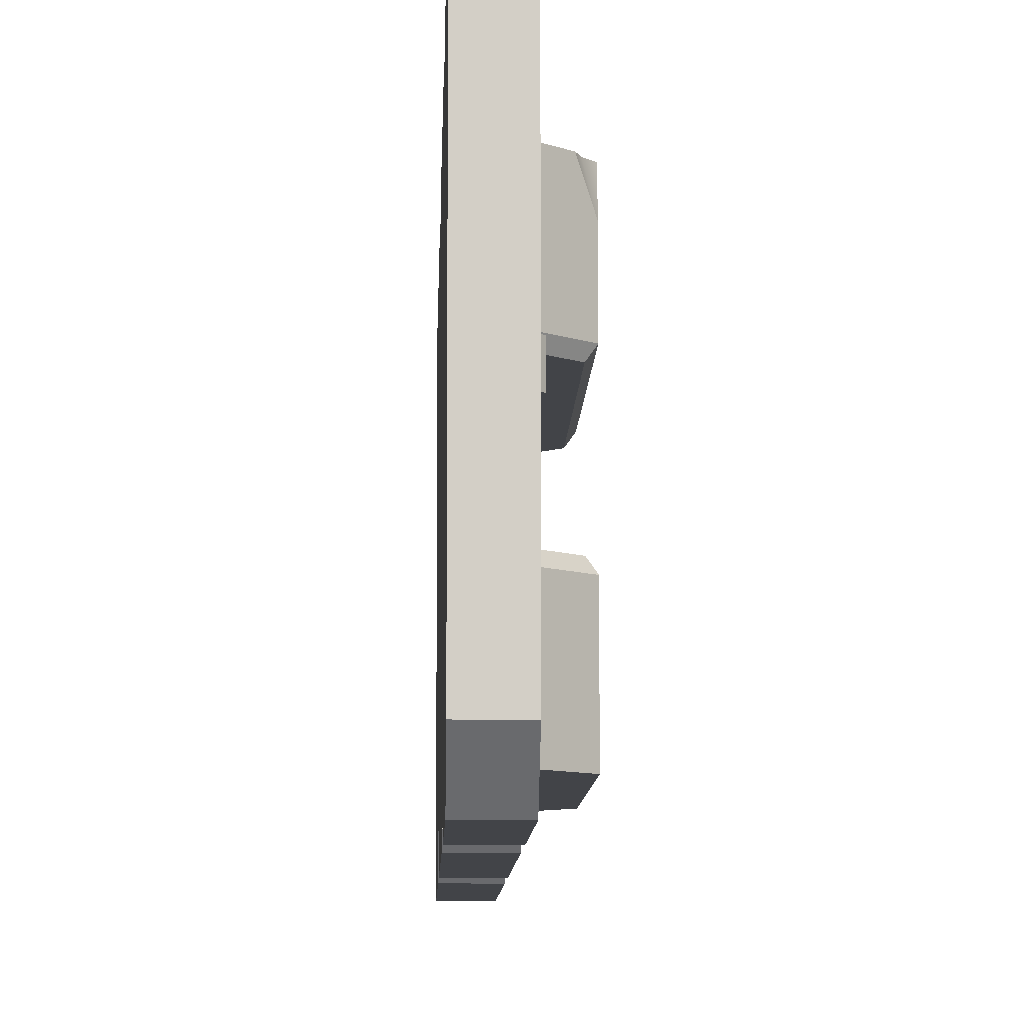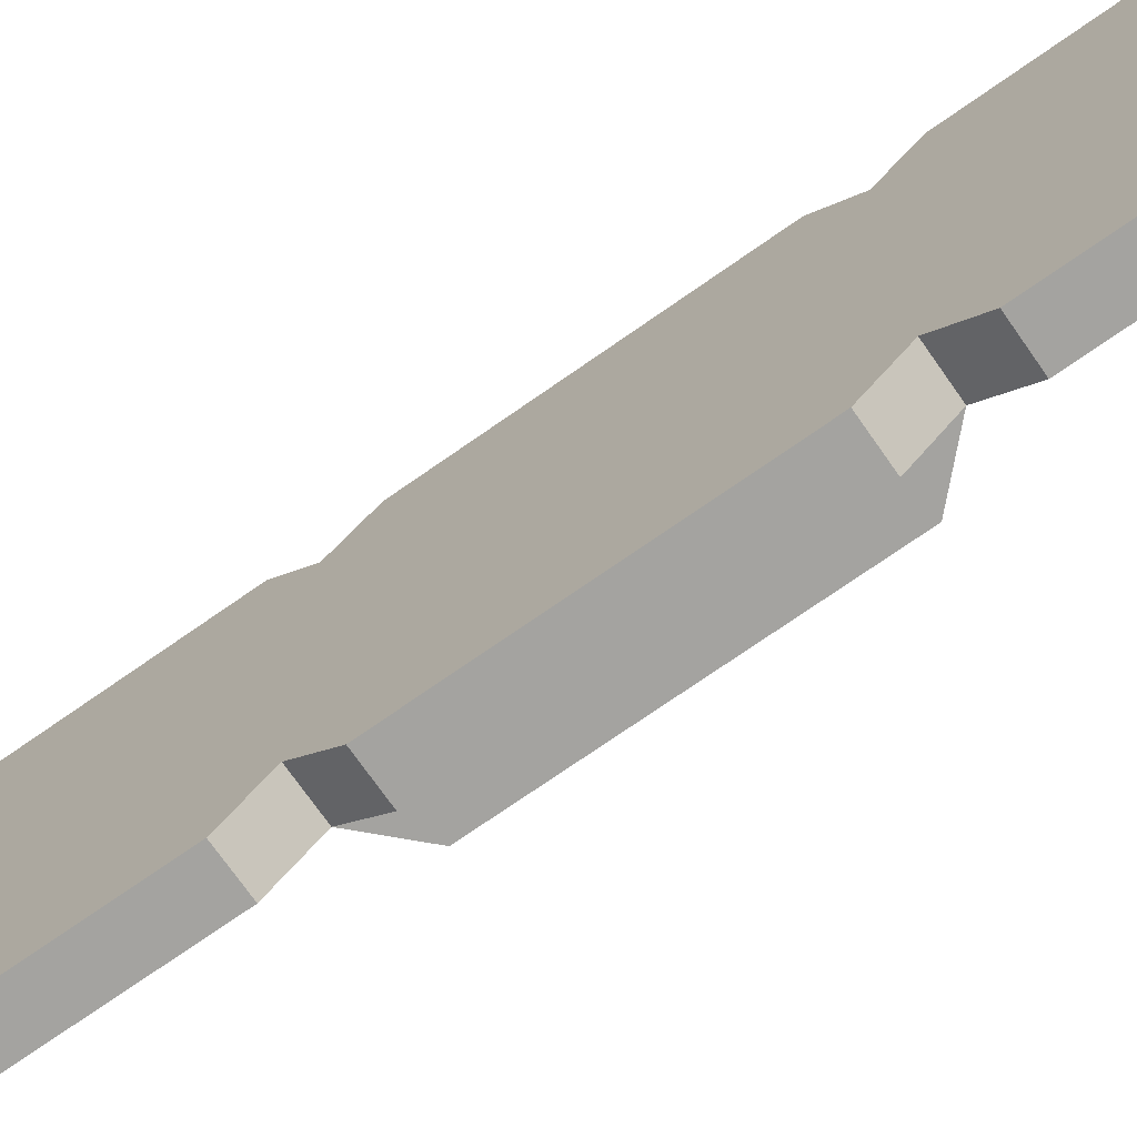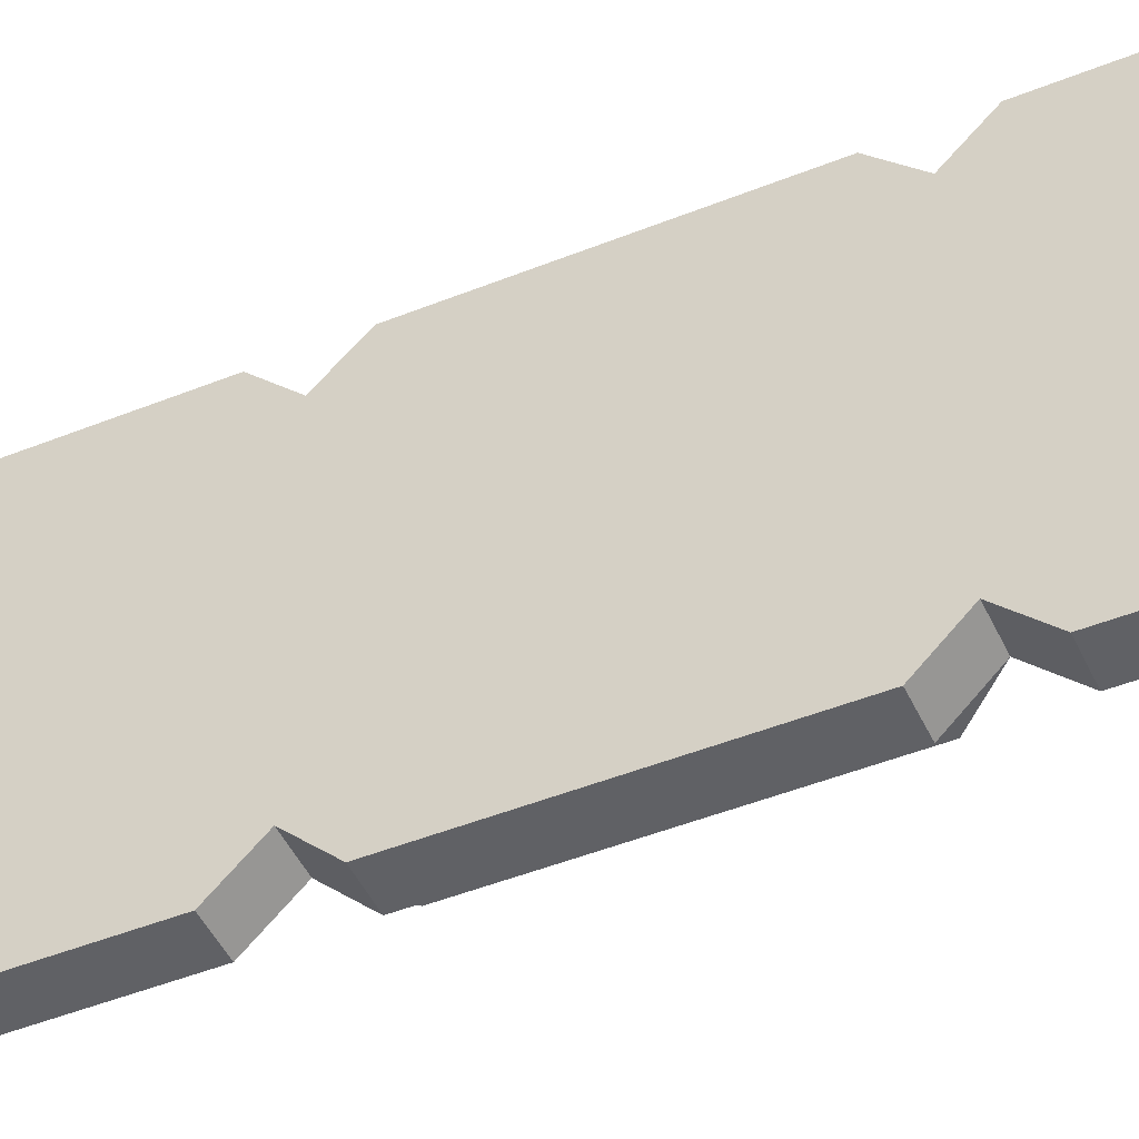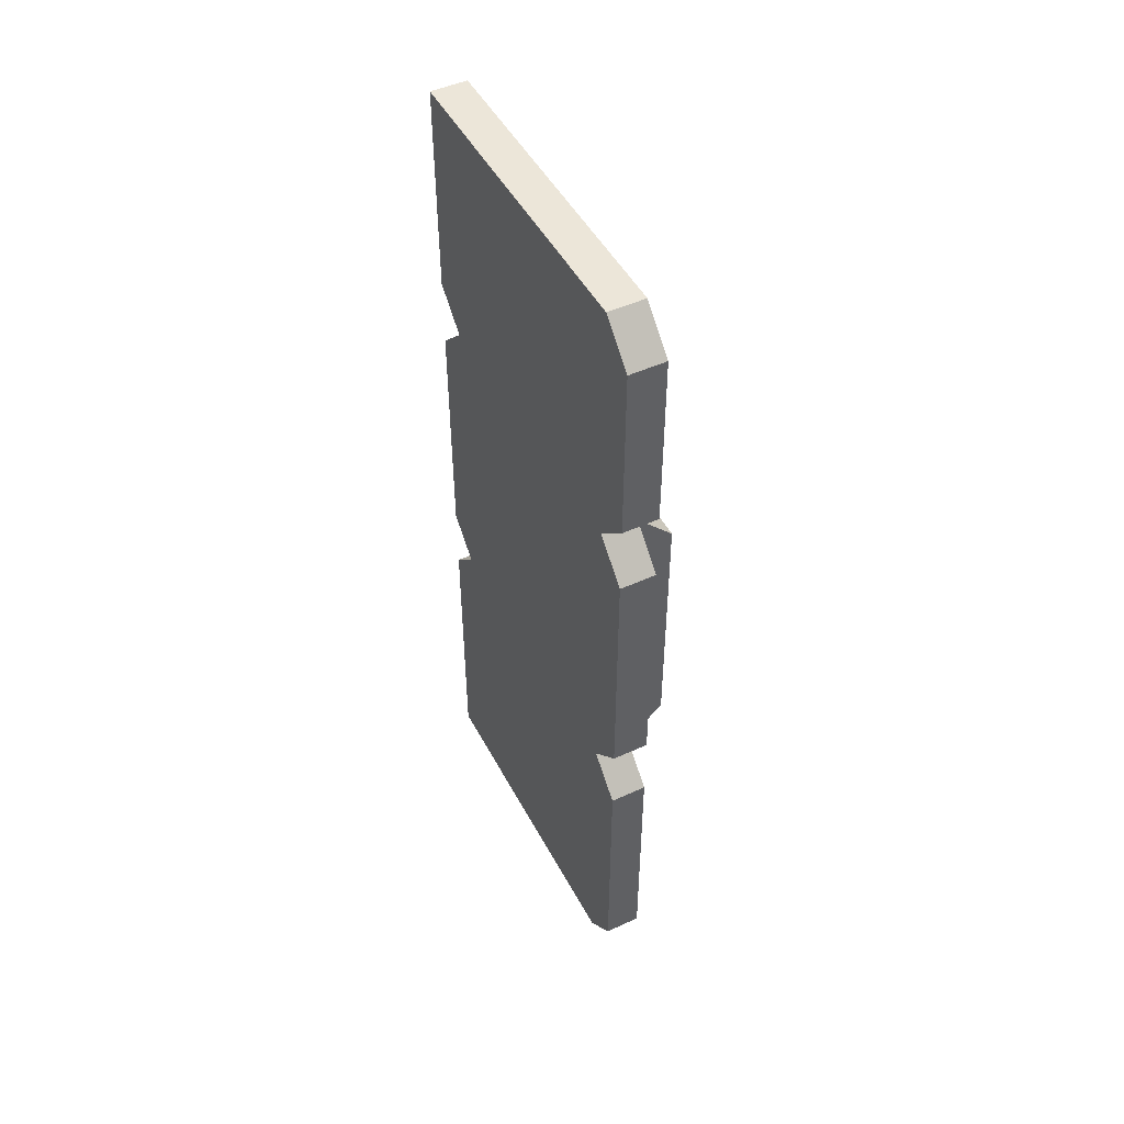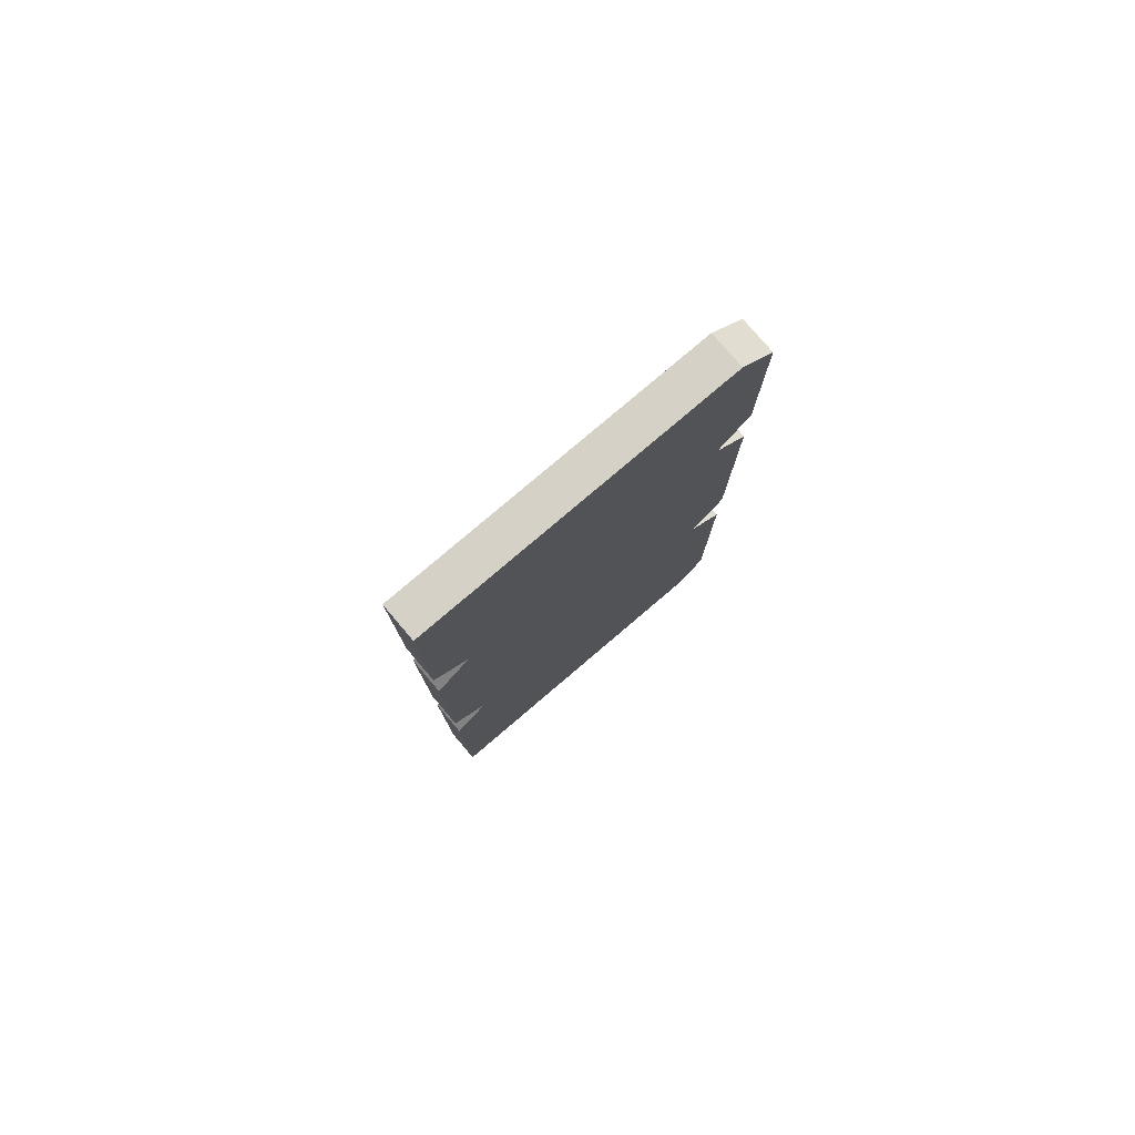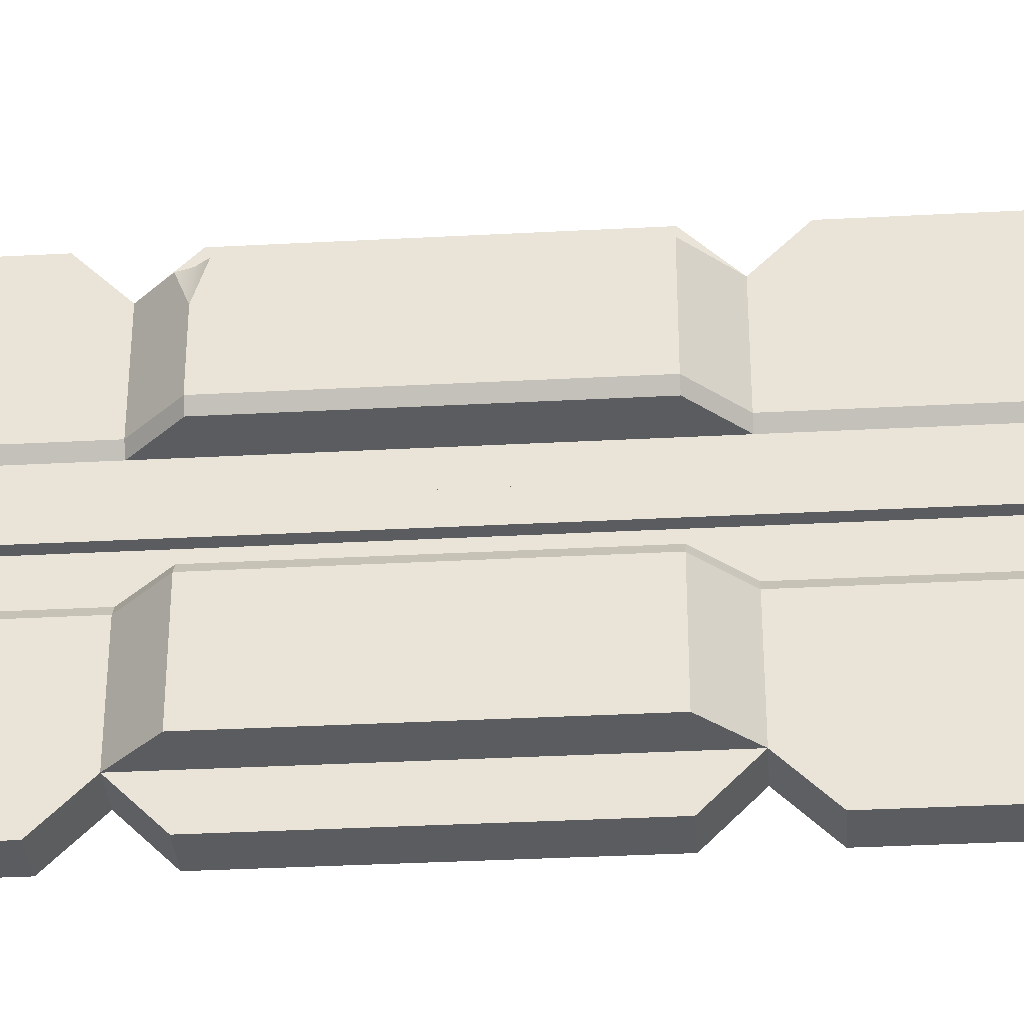
<metadata>
{"format":"obj","ext":"obj","renderer":"f3d","projection":"perspective","resolution":1024,"background":"white","views":[{"elev":-8.1,"azim":178.6,"up":"+Z"},{"elev":-72.8,"azim":125.0,"up":"+Z"},{"elev":-47.6,"azim":114.3,"up":"+Z"},{"elev":48.6,"azim":152.8,"up":"+Y"},{"elev":78.9,"azim":49.6,"up":"+Y"},{"elev":-34.6,"azim":-85.9,"up":"+Z"}]}
</metadata>
<code>
g IL_GateWall
v -0.1 1.8 -0.6458
v -0.1 1.8 -0.9
v -0.1 2.5 -0.9
v -0.1 2.5 -0.6458
v 0 2.5 -0.9
v 0 2.4 -1
v 0 1.9 -1
v 0 1.8 -0.9
v 0 0 -0.1
v 0 0 0
v 0 0.8 0
v 0 0.9 -0.1
v 0 2.5 -0.3458
v 0 2.5 -0.1
v -0.1 2.5 -0.1
v -0.1 2.5 -0.3458
v 0 2.5 -0.6458
v -0.1 2.5 -0.6458
v 0 2.5 -0.9
v -0.1 2.5 -0.9
v 0 0.9 -0.1
v 0 0.8 0
v -0.1 0.8 0
v -0.1 0.9 -0.1
v -0.1 0.9 -0.1
v -0.1 1 0
v 0 1 0
v 0 0.9 -0.1
v 0 0 -0.3458
v 0 0 -0.1
v 0 0.9 -0.1
v 0 0.9 -0.3458
v 0 0 -0.6458
v 0 1.8 -0.1
v 0 0.9 -0.6458
v 0 0 -0.9
v 0 0.9 -0.9
v 0 1.8 -0.3458
v 0 2.5 -0.1
v 0 2.5 -0.3458
v 0 1.8 -0.6458
v 0 2.5 -0.6458
v 0 1.8 -0.9
v 0 2.5 -0.9
v 0 1 -1
v 0 1.7 -1
v -0.1 0 -0.9
v -0.1 0.1 -1
v -0.1 0.8 -1
v -0.1 0.9 -0.9
v -0.1 0.9 -0.9
v -0.1 1 -1
v -0.1 1.7 -1
v -0.1 1.8 -0.9
v -0.1 0 -0.6458
v -0.1 0 -0.9
v -0.1 0.9 -0.9
v -0.1 0.9 -0.6458
v -0.1 1.8 -0.6458
v -0.2 1.7 -0.6458
v -0.2 1.7 -0.9
v -0.1 1.8 -0.9
v 0 1.9 0
v -0.1 1.9 0
v -0.1 2.5 0
v 0 2.5 0
v 0 0 0
v -0.1 0 0
v -0.1 0.8 0
v 0 0.8 0
v 0 1.8 -0.1
v 0 1.9 0
v 0 2.5 0
v 0 2.5 -0.1
v -0.1 0.9 -0.1
v -0.1 0.8 0
v -0.1 0 0
v -0.1 0 -0.1
v -0.1 2.5 -0.1
v -0.1 2.5 0
v -0.1 1.9 0
v -0.1 1.8 -0.1
v -0.1 1.8 -0.1
v -0.1 1.9 0
v 0 1.9 0
v 0 1.8 -0.1
v 0 2.5 -0.1
v 0 2.5 0
v -0.1 2.5 0
v -0.1 2.5 -0.1
v -0.2 1 -0.6458
v -0.2 1 -0.9
v -0.2 1.7 -0.9
v -0.2 1.7 -0.6458
v -0.1 1.8 -0.9
v -0.2 1.7 -0.9
v -0.2 1 -0.9
v -0.1 0.9 -0.9
v -0.1 0.9 -0.3458
v -0.2 1 -0.3458
v -0.2 1 -0.1
v -0.1 0.9 -0.1
v -0.1695 1.731 -0.1
v -0.1 1.8 -0.1
v -0.1 0.9 -0.1
v -0.2 1 -0.1
v -0.1795 1.7 -0.1
v -0.2 1.673 -0.1
v -0.1 0.9 -0.9
v -0.2 1 -0.9
v -0.2 1 -0.6458
v -0.1 0.9 -0.6458
v -0.2 1.673 -0.1
v -0.2 1 -0.1
v -0.2 1 -0.3458
v -0.2 1.7 -0.3458
v -0.2 1.7 -0.1845
v -0.2 1.7 -0.1845
v -0.2 1.7 -0.3458
v -0.1 1.8 -0.3458
v -0.1695 1.731 -0.1
v -0.1 1.8 -0.1
v -0.1 0.9 -0.1
v -0.1 0 -0.1
v -0.1 0 -0.1414
v -0.1 0.249 -0.2024
v -0.1 0.9 -0.3458
v -0.1 0.1304 -0.1943
v -0.1 0 -0.3458
v -0.1 0 -0.2839
v -0.0823 0.02463 -0.3704
v -0.0823 0.02463 -0.6212
v -0.0823 0.9 -0.6212
v -0.0823 0.9 -0.3704
v -0.0823 1 -0.3704
v -0.0823 1 -0.6212
v -0.0823 1.7 -0.3704
v -0.0823 1.7 -0.6212
v -0.0823 1.8 -0.3704
v -0.0823 1.8 -0.6212
v -0.0823 2.475 -0.6212
v -0.0823 2.475 -0.3704
v -0.1 1.8 -0.1
v -0.1 1.8 -0.3458
v -0.1 2.5 -0.3458
v -0.1 2.5 -0.1
v 0 1 0
v -0.1 1 0
v -0.1 1.7 0
v 0 1.7 0
v 0 1.8 -0.1
v 0 1.7 0
v -0.1 1.7 0
v -0.1 1.8 -0.1
v 0 0.9 -0.1
v 0 1 0
v 0 1.7 0
v 0 1.8 -0.1
v -0.1 1.8 -0.1
v -0.1 1.7 0
v -0.1 1 0
v -0.1 0.9 -0.1
v -0.0823 0.02463 -0.3704
v -0.1 0 -0.3458
v -0.1 0 -0.6458
v -0.0823 0.02463 -0.6212
v -0.0823 2.475 -0.6212
v -0.1 2.5 -0.6458
v -0.1 2.5 -0.3458
v -0.0823 2.475 -0.3704
v -0.0823 0.9 -0.6212
v -0.1 0.9 -0.6458
v -0.2 1 -0.6458
v -0.1823 1 -0.6212
v -0.1823 1 -0.3704
v -0.2 1 -0.3458
v -0.1 0.9 -0.3458
v -0.0823 0.9 -0.3704
v -0.1823 1.7 -0.3704
v -0.2 1.7 -0.3458
v -0.2 1 -0.3458
v -0.1823 1 -0.3704
v -0.1823 1 -0.6212
v -0.2 1 -0.6458
v -0.2 1.7 -0.6458
v -0.1823 1.7 -0.6212
v -0.0823 1.8 -0.3704
v -0.1 1.8 -0.3458
v -0.2 1.7 -0.3458
v -0.1823 1.7 -0.3704
v -0.1823 1.7 -0.6212
v -0.2 1.7 -0.6458
v -0.1 1.8 -0.6458
v -0.0823 1.8 -0.6212
v -0.0823 0.9 -0.3704
v -0.1 0.9 -0.3458
v -0.1 0 -0.3458
v -0.0823 0.02463 -0.3704
v -0.0823 0.02463 -0.6212
v -0.1 0 -0.6458
v -0.1 0.9 -0.6458
v -0.0823 0.9 -0.6212
v -0.0823 2.475 -0.3704
v -0.1 2.5 -0.3458
v -0.1 1.8 -0.3458
v -0.0823 1.8 -0.3704
v -0.0823 1.8 -0.6212
v -0.1 1.8 -0.6458
v -0.1 2.5 -0.6458
v -0.0823 2.475 -0.6212
v -0.1823 1.7 -0.6212
v -0.0823 1.8 -0.6212
v -0.0823 1.7 -0.6212
v -0.1823 1 -0.6212
v -0.0823 1 -0.6212
v -0.0823 0.9 -0.6212
v -0.1823 1 -0.3704
v -0.0823 0.9 -0.3704
v -0.0823 1 -0.3704
v -0.1823 1.7 -0.3704
v -0.0823 1.7 -0.3704
v -0.0823 1.8 -0.3704
v -0.02967 -0.01466 -0.5281
v -0.1104 0.07062 -0.5281
v -0.1104 0.07062 -0.4635
v -0.02967 -0.01466 -0.4635
v -0.02967 2.482 -0.5281
v -0.02967 2.482 -0.4635
v -0.1104 2.371 -0.4635
v -0.1104 2.371 -0.5281
v -0.1104 0.07062 -0.4635
v -0.1104 2.371 -0.4635
v -0.02967 2.482 -0.4635
v -0.02967 -0.01466 -0.4635
v -0.02967 -0.01466 -0.4635
v -0.02967 2.482 -0.4635
v -0.02967 2.482 -0.5281
v -0.02967 -0.01466 -0.5281
v -0.02967 -0.01466 -0.5281
v -0.02967 2.482 -0.5281
v -0.1104 2.371 -0.5281
v -0.1104 0.07062 -0.5281
v -0.1104 0.07062 -0.5281
v -0.1104 2.371 -0.5281
v -0.1104 2.371 -0.4635
v -0.1104 0.07062 -0.4635
v -0.2 1.7 -0.1845
v -0.1795 1.7 -0.1
v -0.2 1.673 -0.1
v -0.1695 1.731 -0.1
v -0.1 0 -0.1414
v -0.1 0 -0.2839
v -0.1 0.1304 -0.1943
v -0.1 0.249 -0.2024
v -0.1 0.1 -1
v 0 0.1 -1
v 0 0.8 -1
v -0.1 0.8 -1
v -0.1 0.9 -0.9
v -0.1 0.8 -1
v 0 0.8 -1
v 0 0.9 -0.9
v 0 0.9 -0.9
v 0 0.8 -1
v 0 0.1 -1
v 0 0 -0.9
v 0 0 -0.9
v 0 0.1 -1
v -0.1 0.1 -1
v -0.1 0 -0.9
v -0.1 1 -1
v 0 1 -1
v 0 1.7 -1
v -0.1 1.7 -1
v 0 0.9 -0.9
v 0 1 -1
v -0.1 1 -1
v -0.1 0.9 -0.9
v -0.1 1.8 -0.9
v -0.1 1.7 -1
v 0 1.7 -1
v 0 1.8 -0.9
v -0.1 1.9 -1
v 0 1.9 -1
v 0 2.4 -1
v -0.1 2.4 -1
v -0.1 1.8 -0.9
v -0.1 1.9 -1
v -0.1 2.4 -1
v -0.1 2.5 -0.9
v 0 1.8 -0.9
v 0 1.9 -1
v -0.1 1.9 -1
v -0.1 1.8 -0.9
v -0.1 2.5 -0.9
v -0.1 2.4 -1
v 0 2.4 -1
v 0 2.5 -0.9
g IL_GateWall_0
f 3 2 1
f 4 3 1
f 7 6 5
f 8 7 5
f 11 10 9
f 12 11 9
f 15 14 13
f 16 15 13
f 16 13 17
f 18 16 17
f 18 17 19
f 20 18 19
f 23 22 21
f 24 23 21
f 27 26 25
f 28 27 25
f 31 30 29
f 32 31 29
f 32 29 33
f 34 31 32
f 35 32 33
f 35 33 36
f 37 35 36
f 38 34 32
f 38 32 35
f 39 34 38
f 40 39 38
f 41 38 35
f 40 38 41
f 41 35 37
f 42 40 41
f 43 41 37
f 42 41 43
f 44 42 43
f 37 45 43
f 45 46 43
f 49 48 47
f 50 49 47
f 53 52 51
f 54 53 51
f 57 56 55
f 58 57 55
f 61 60 59
f 62 61 59
f 65 64 63
f 66 65 63
f 69 68 67
f 70 69 67
f 73 72 71
f 74 73 71
f 77 76 75
f 78 77 75
f 81 80 79
f 82 81 79
f 85 84 83
f 86 85 83
f 89 88 87
f 90 89 87
f 93 92 91
f 94 93 91
f 97 96 95
f 98 97 95
f 101 100 99
f 102 101 99
f 105 104 103
f 103 106 105
f 103 107 106
f 107 108 106
f 111 110 109
f 112 111 109
f 115 114 113
f 113 116 115
f 113 117 116
f 120 119 118
f 118 121 120
f 121 122 120
f 125 124 123
f 123 126 125
f 126 123 127
f 128 126 127
f 128 127 129
f 129 130 128
f 133 132 131
f 134 133 131
f 134 135 133
f 135 136 133
f 136 135 137
f 138 136 137
f 138 137 139
f 140 138 139
f 141 140 139
f 142 141 139
f 145 144 143
f 146 145 143
f 149 148 147
f 150 149 147
f 153 152 151
f 154 153 151
f 157 156 155
f 158 157 155
f 161 160 159
f 162 161 159
f 165 164 163
f 166 165 163
f 169 168 167
f 170 169 167
f 173 172 171
f 174 173 171
f 177 176 175
f 178 177 175
f 181 180 179
f 182 181 179
f 185 184 183
f 186 185 183
f 189 188 187
f 190 189 187
f 193 192 191
f 194 193 191
f 197 196 195
f 198 197 195
f 201 200 199
f 202 201 199
f 205 204 203
f 206 205 203
f 209 208 207
f 210 209 207
f 213 212 211
f 213 211 214
f 215 213 214
f 216 215 214
f 219 218 217
f 219 217 220
f 221 219 220
f 220 222 221
f 225 224 223
f 226 225 223
f 229 228 227
f 230 229 227
f 233 232 231
f 234 233 231
f 237 236 235
f 238 237 235
f 241 240 239
f 242 241 239
f 245 244 243
f 246 245 243
f 249 248 247
f 247 248 250
f 253 252 251
f 254 253 251
f 257 256 255
f 258 257 255
f 261 260 259
f 262 261 259
f 265 264 263
f 266 265 263
f 269 268 267
f 270 269 267
f 273 272 271
f 274 273 271
f 277 276 275
f 278 277 275
f 281 280 279
f 282 281 279
f 285 284 283
f 286 285 283
f 289 288 287
f 290 289 287
f 293 292 291
f 294 293 291
f 297 296 295
f 298 297 295

</code>
